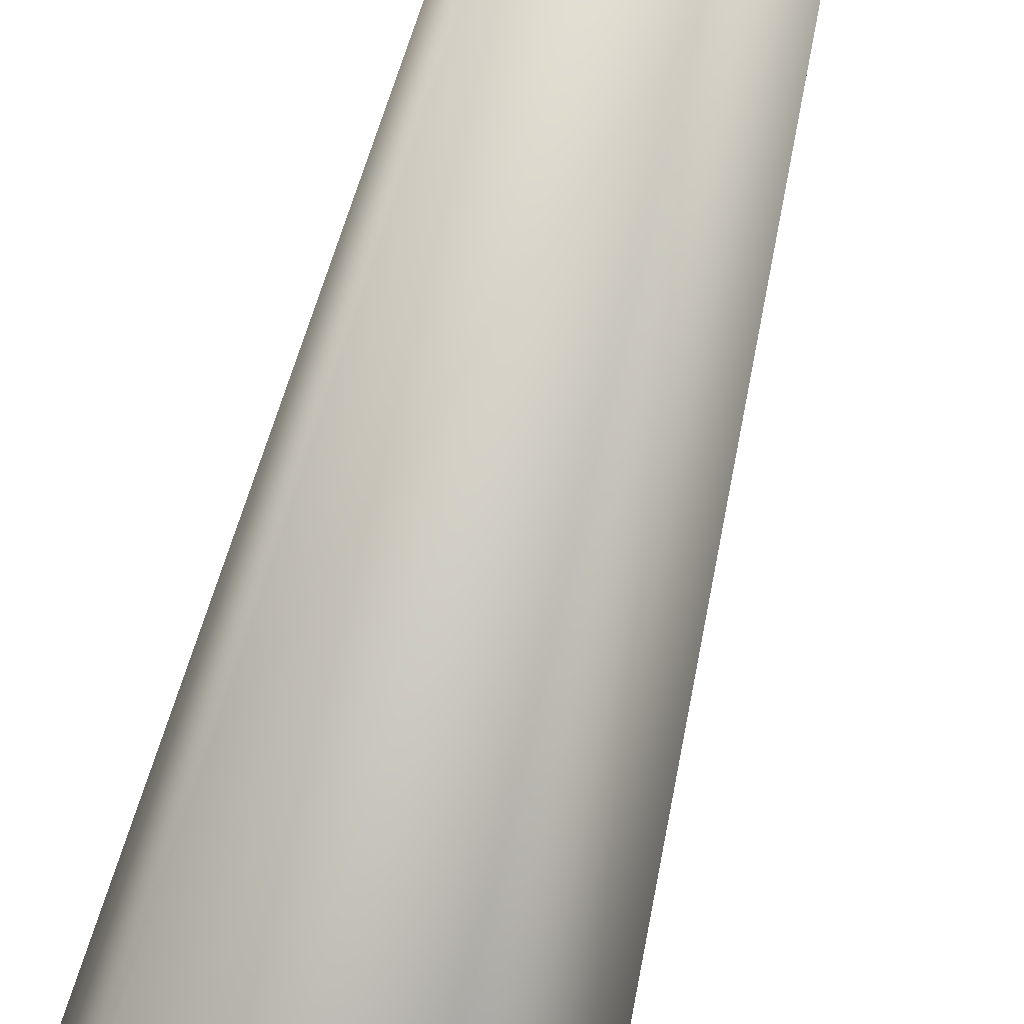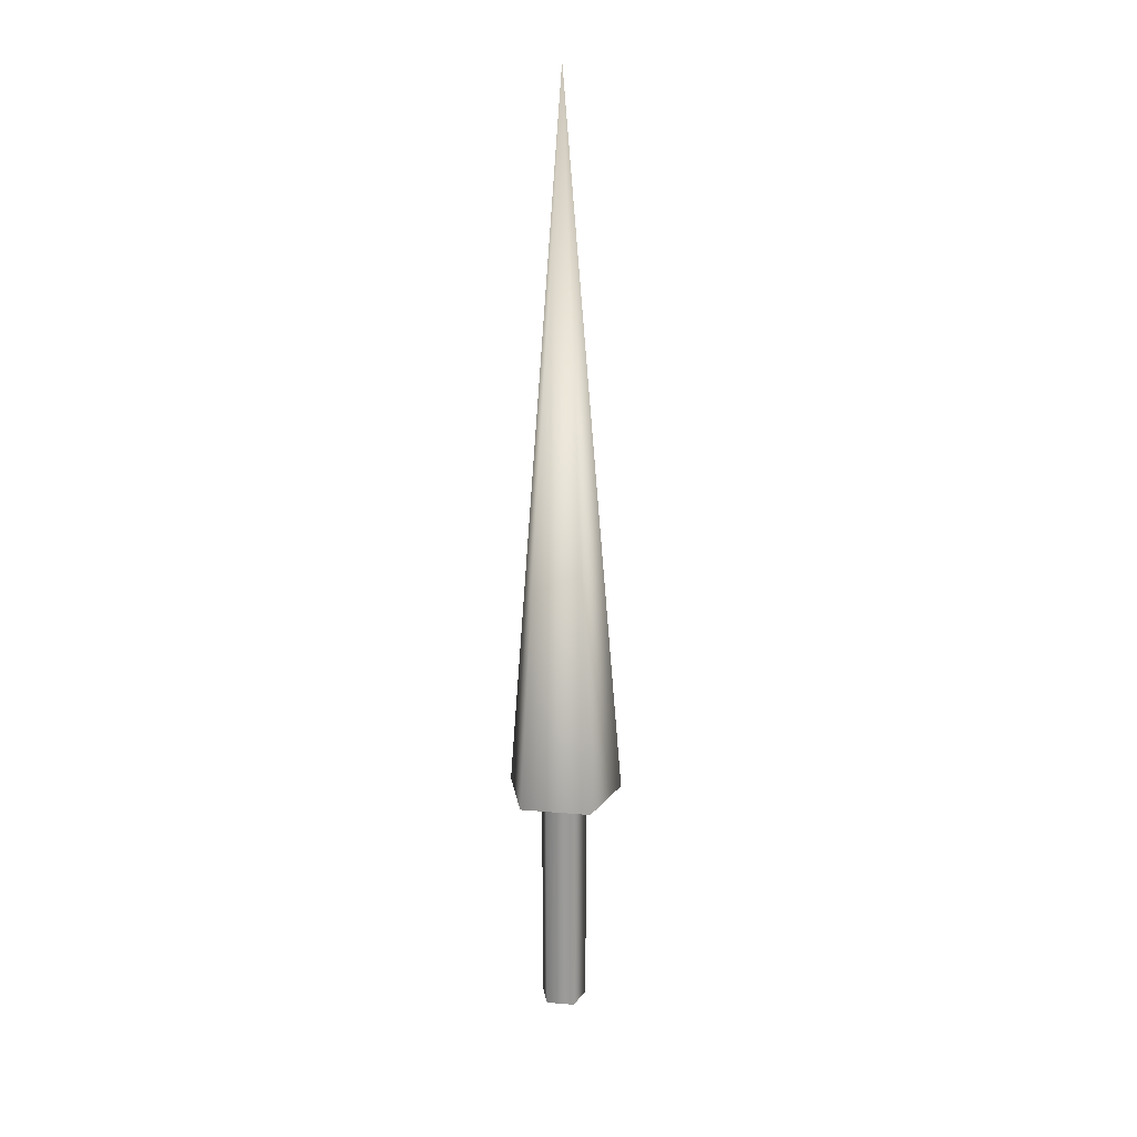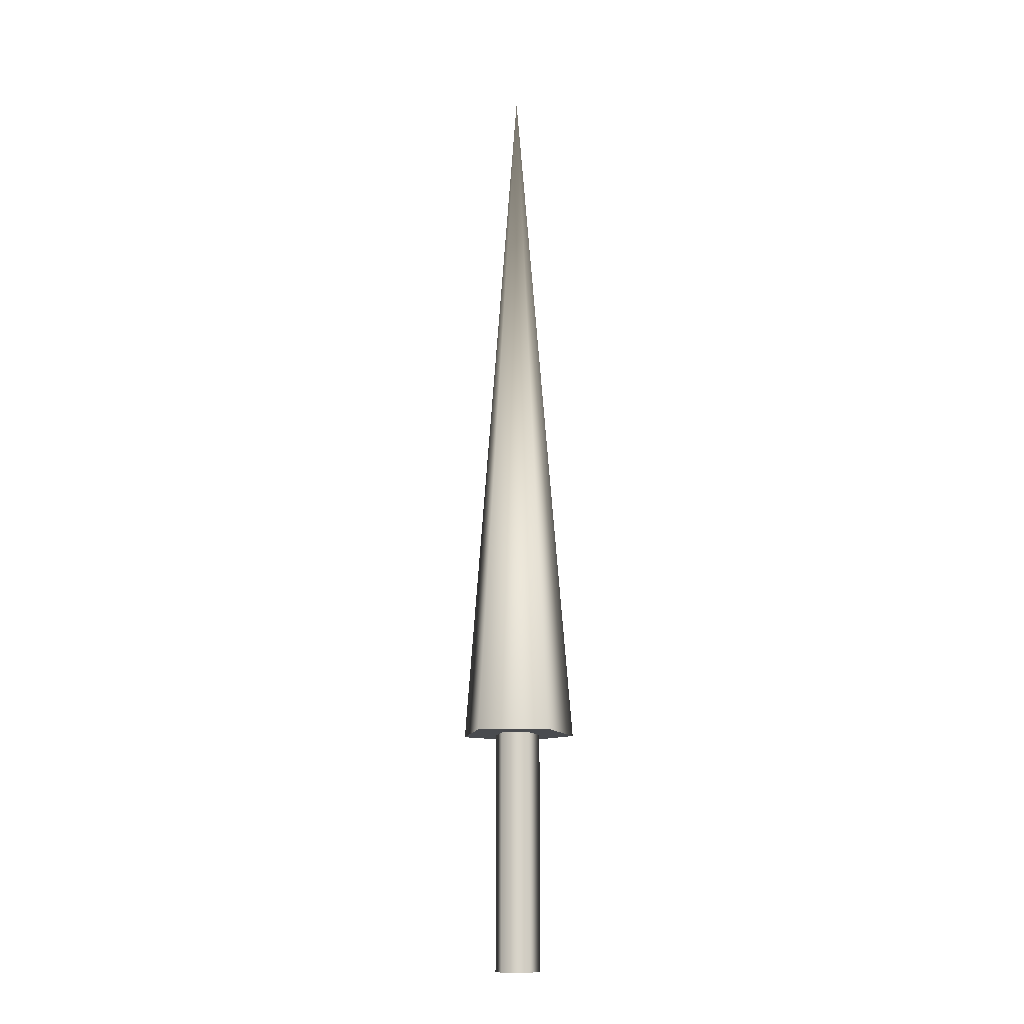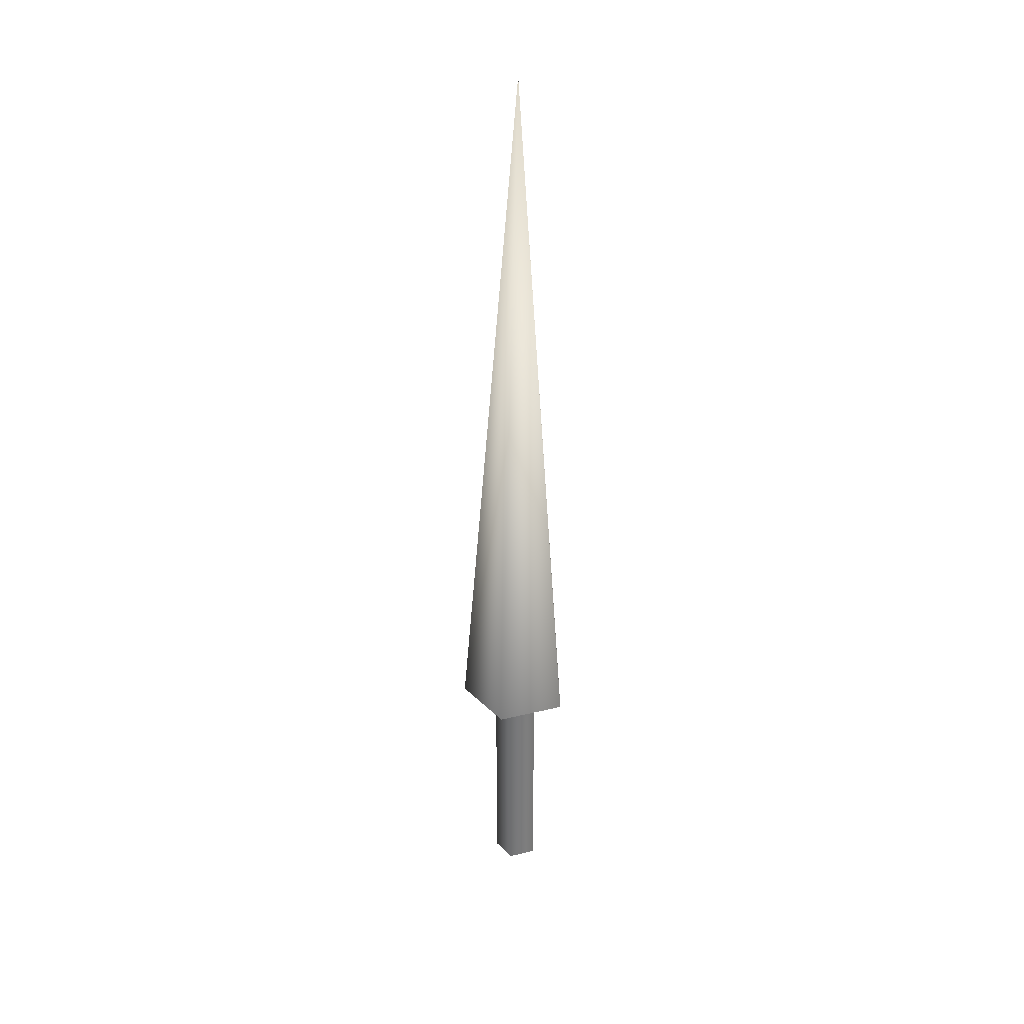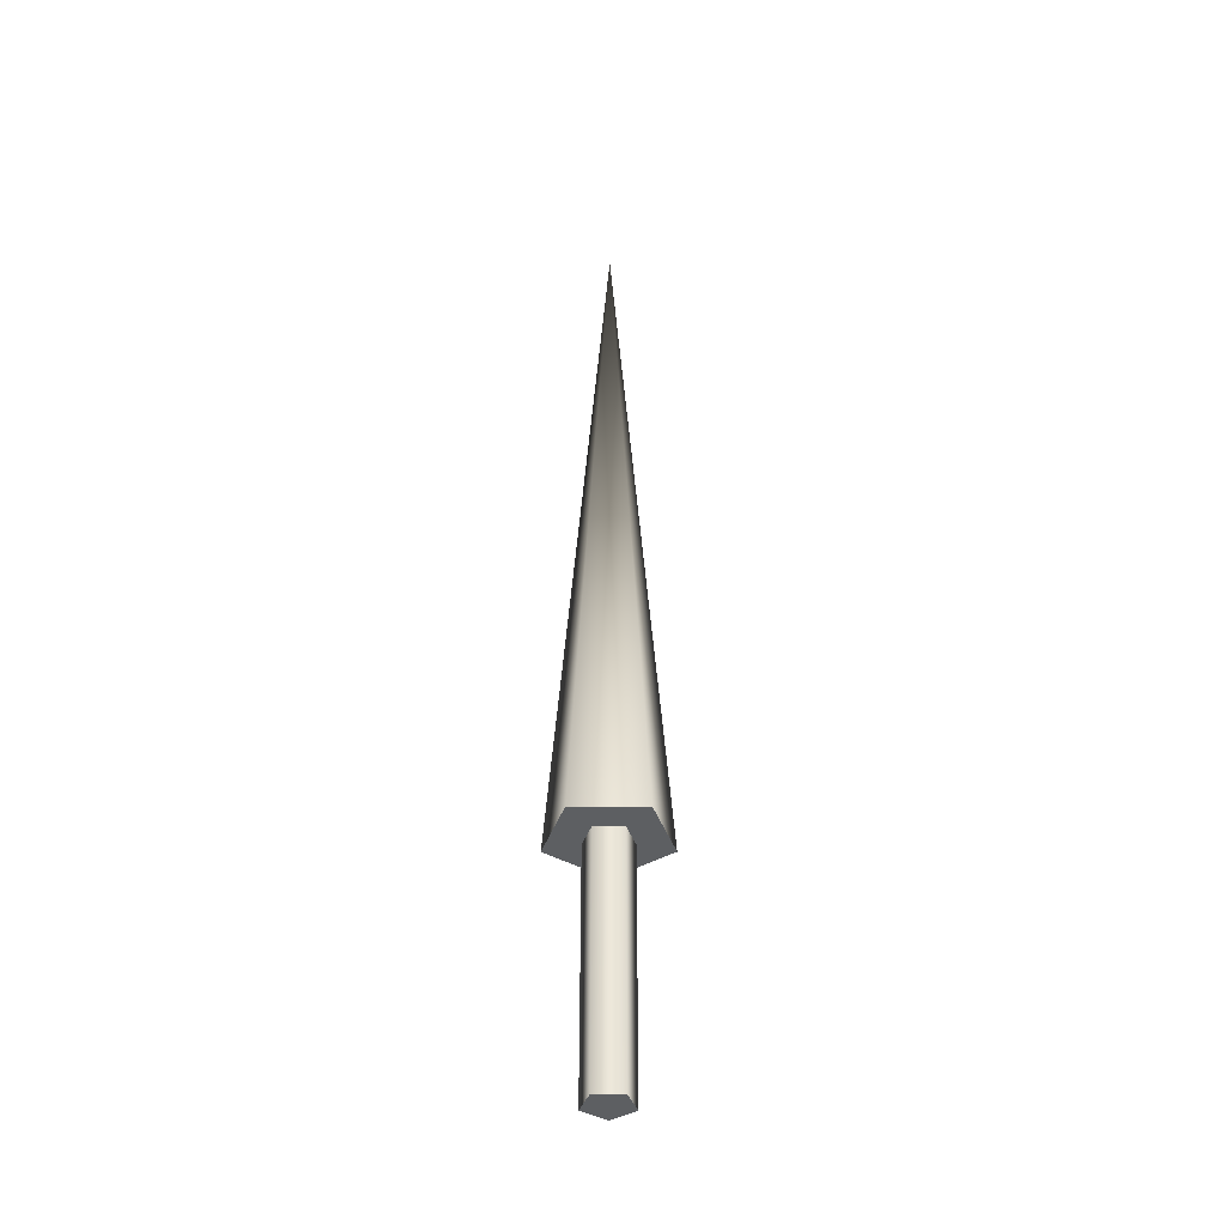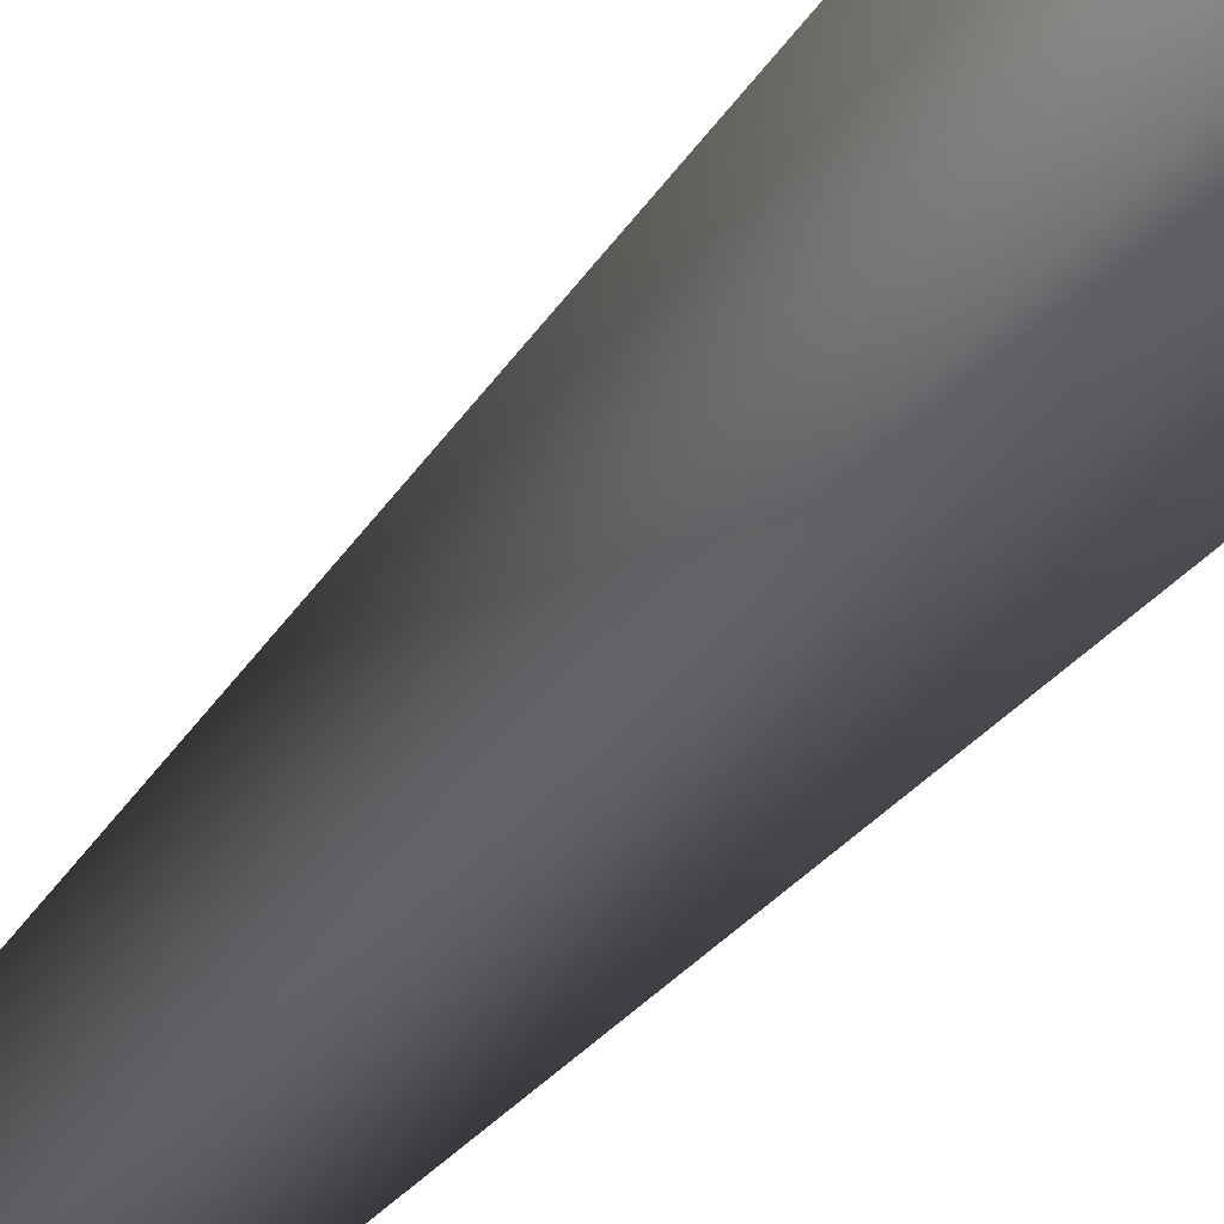
<metadata>
{"format":"obj","ext":"obj","renderer":"f3d","projection":"perspective","resolution":1024,"background":"white","views":[{"elev":-59.3,"azim":-13.3,"up":"+Y"},{"elev":20.6,"azim":-9.1,"up":"+Z"},{"elev":-14.0,"azim":-156.6,"up":"+Z"},{"elev":32.3,"azim":179.1,"up":"+Z"},{"elev":-39.6,"azim":54.1,"up":"+Z"},{"elev":-61.8,"azim":137.5,"up":"+Y"}]}
</metadata>
<code>
v 0.025 0 0
v 0.007725 0.02378 0
v -0.02022 0.01469 0
v -0.02022 -0.01469 0
v 0.007725 -0.02378 0
v 0.025 0 0
v 0.007725 0.02378 0
v -0.02022 0.01469 0
v -0.02022 -0.01469 0
v 0.007725 -0.02378 0
v 0.025 0 0.25
v 0.007725 0.02378 0.25
v -0.02022 0.01469 0.25
v -0.02022 -0.01469 0.25
v 0.007725 -0.02378 0.25
v 0.025 0 0.25
v 0.007725 0.02378 0.25
v -0.02022 0.01469 0.25
v -0.02022 -0.01469 0.25
v 0.007725 -0.02378 0.25
v 0.0625 0 0.25
v 0.01931 0.05944 0.25
v -0.05056 0.03674 0.25
v -0.05056 -0.03674 0.25
v 0.01931 -0.05944 0.25
v 0 0 1
v 0.0625 0 0.25
v 0.01931 0.05944 0.25
v -0.05056 0.03674 0.25
v -0.05056 -0.03674 0.25
v 0.01931 -0.05944 0.25
f 1 3 2
f 1 4 3
f 1 5 4
f 6 12 11
f 6 7 12
f 7 13 12
f 7 8 13
f 8 14 13
f 8 9 14
f 9 15 14
f 9 10 15
f 10 11 15
f 10 6 11
f 16 22 21
f 16 17 22
f 17 23 22
f 17 18 23
f 18 24 23
f 18 19 24
f 19 25 24
f 19 20 25
f 20 21 25
f 20 16 21
f 26 27 28
f 26 28 29
f 26 29 30
f 26 30 31
f 26 31 27

</code>
